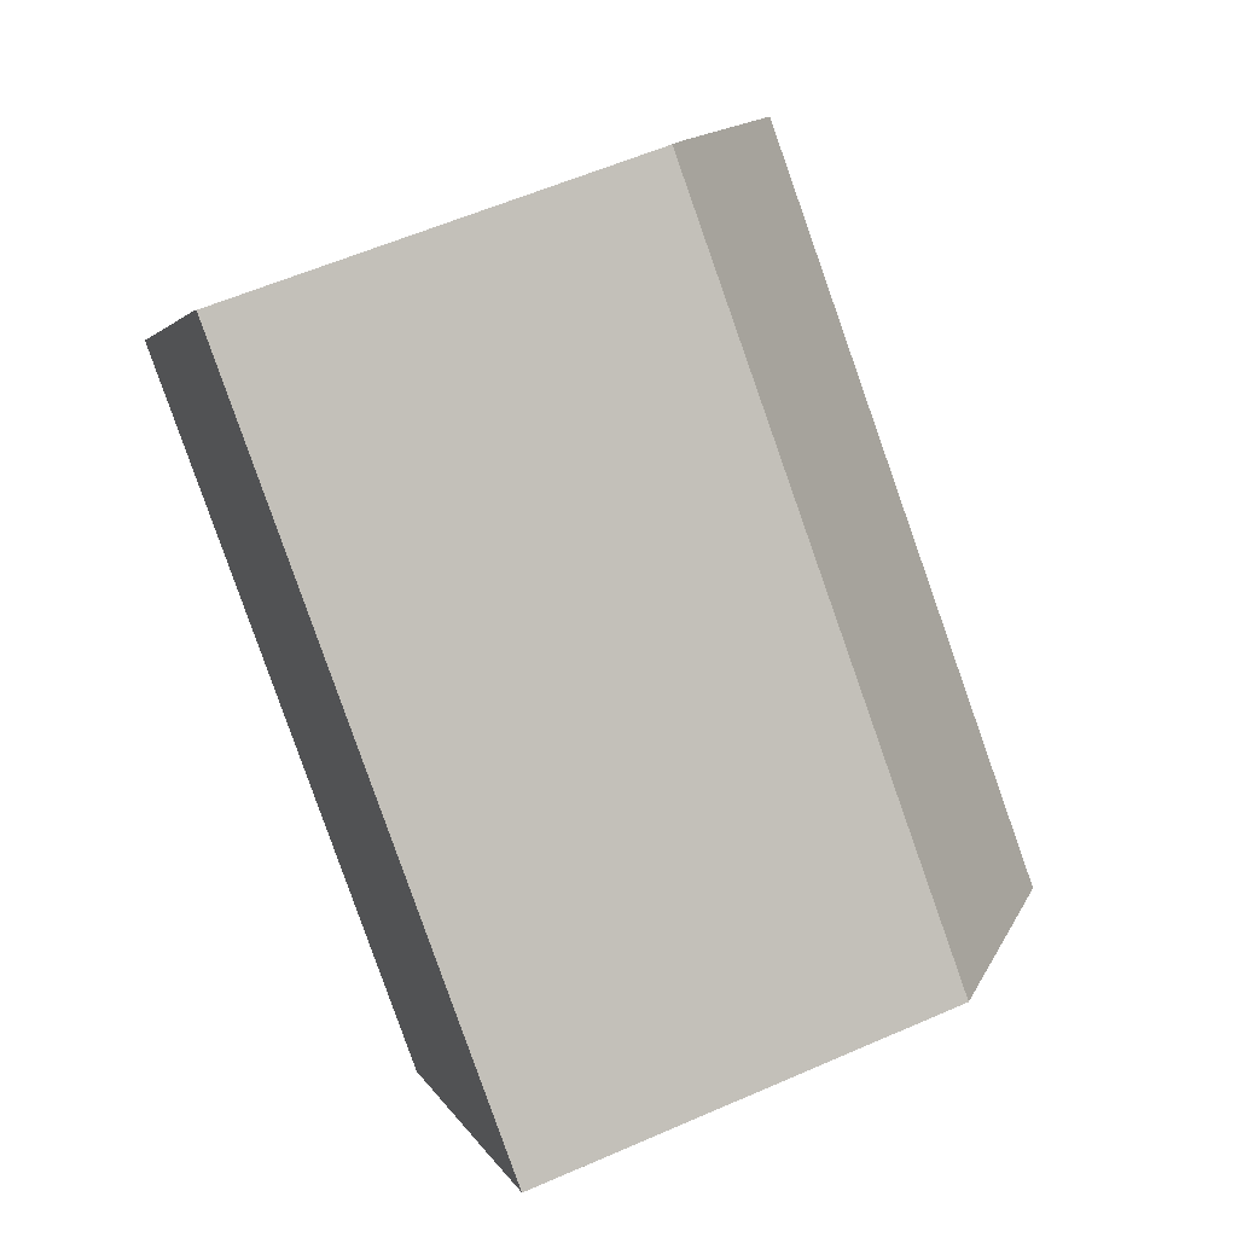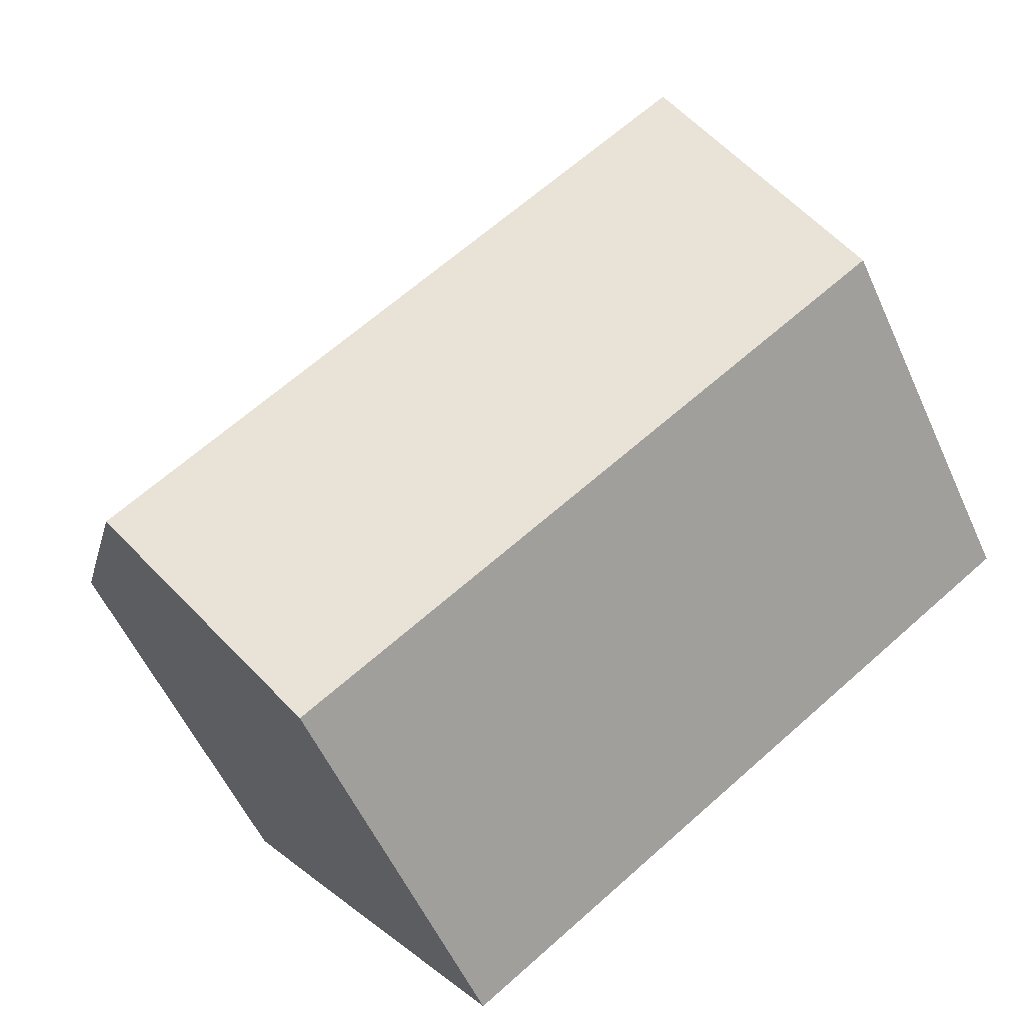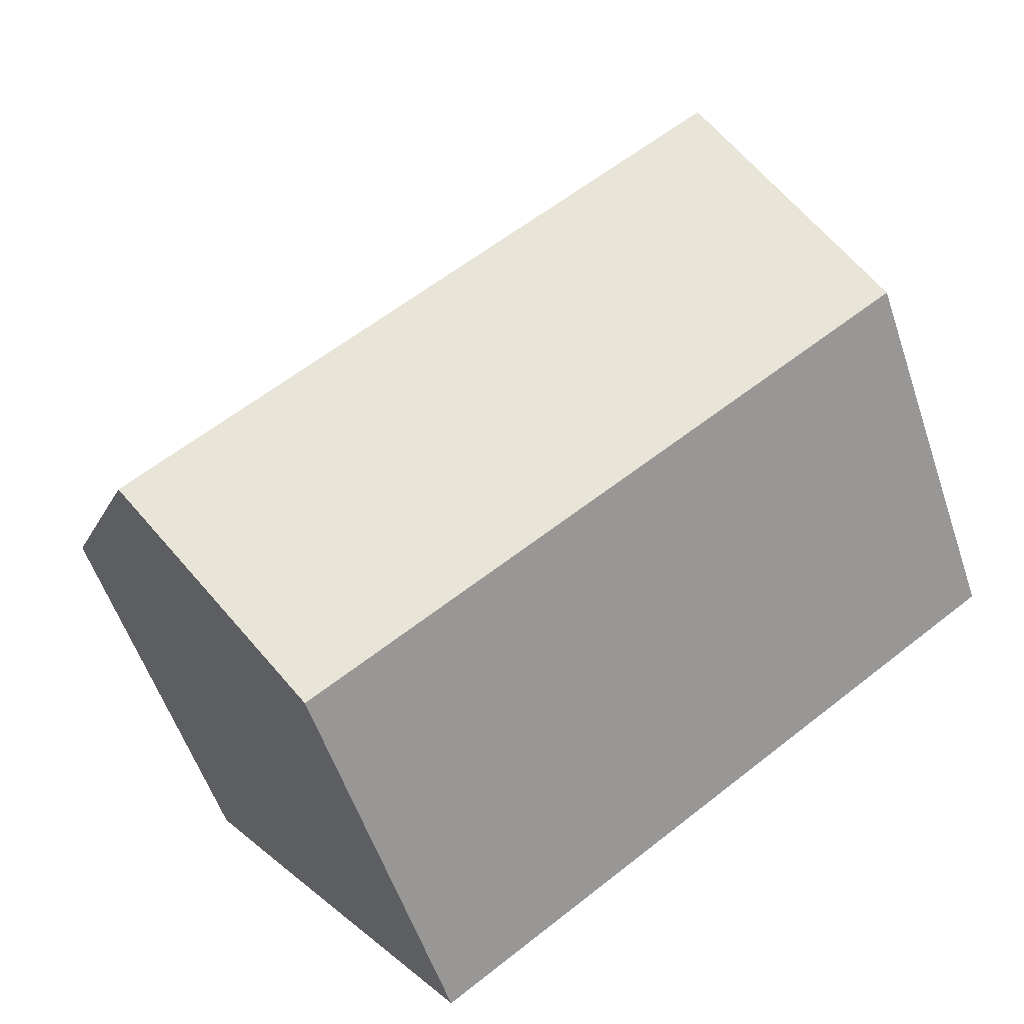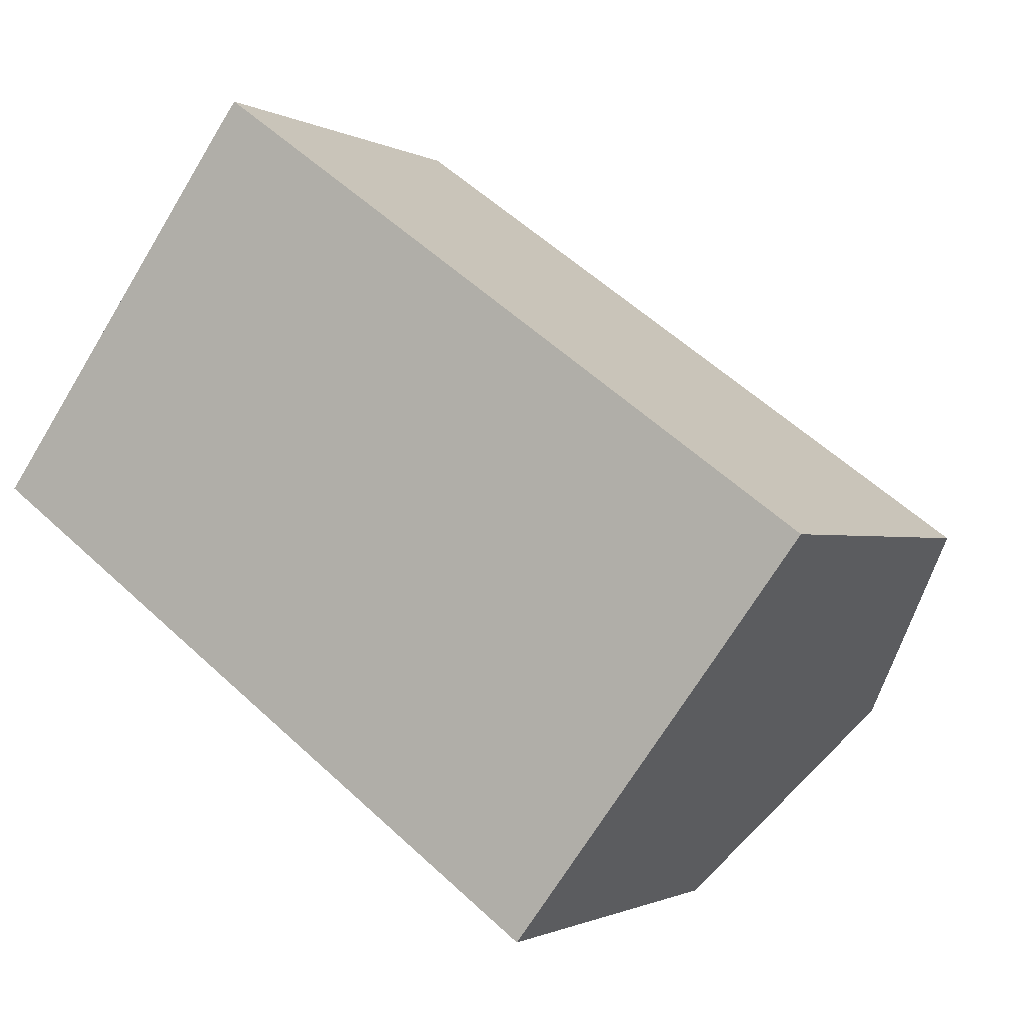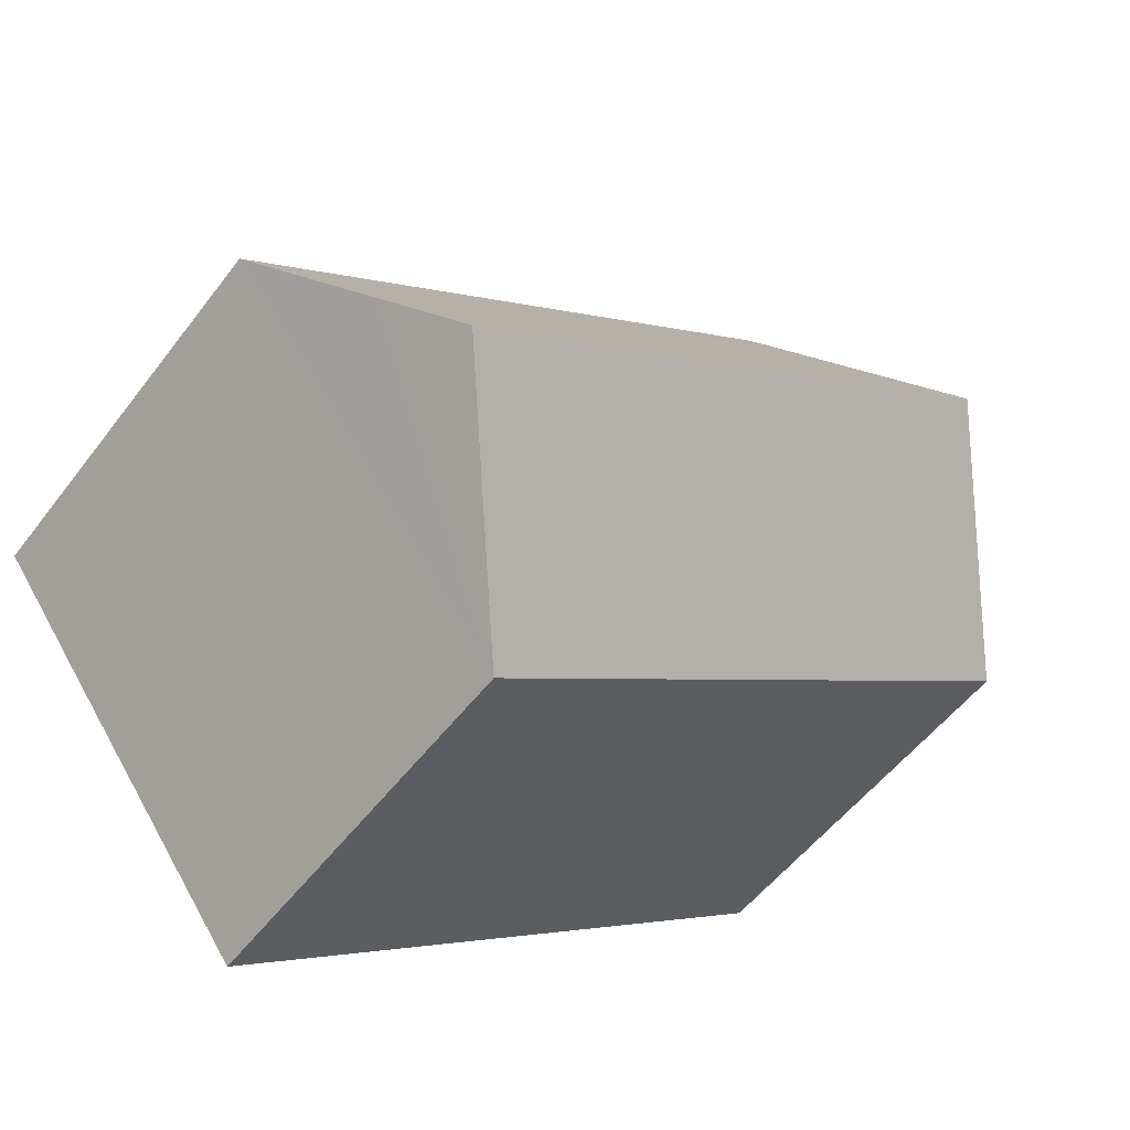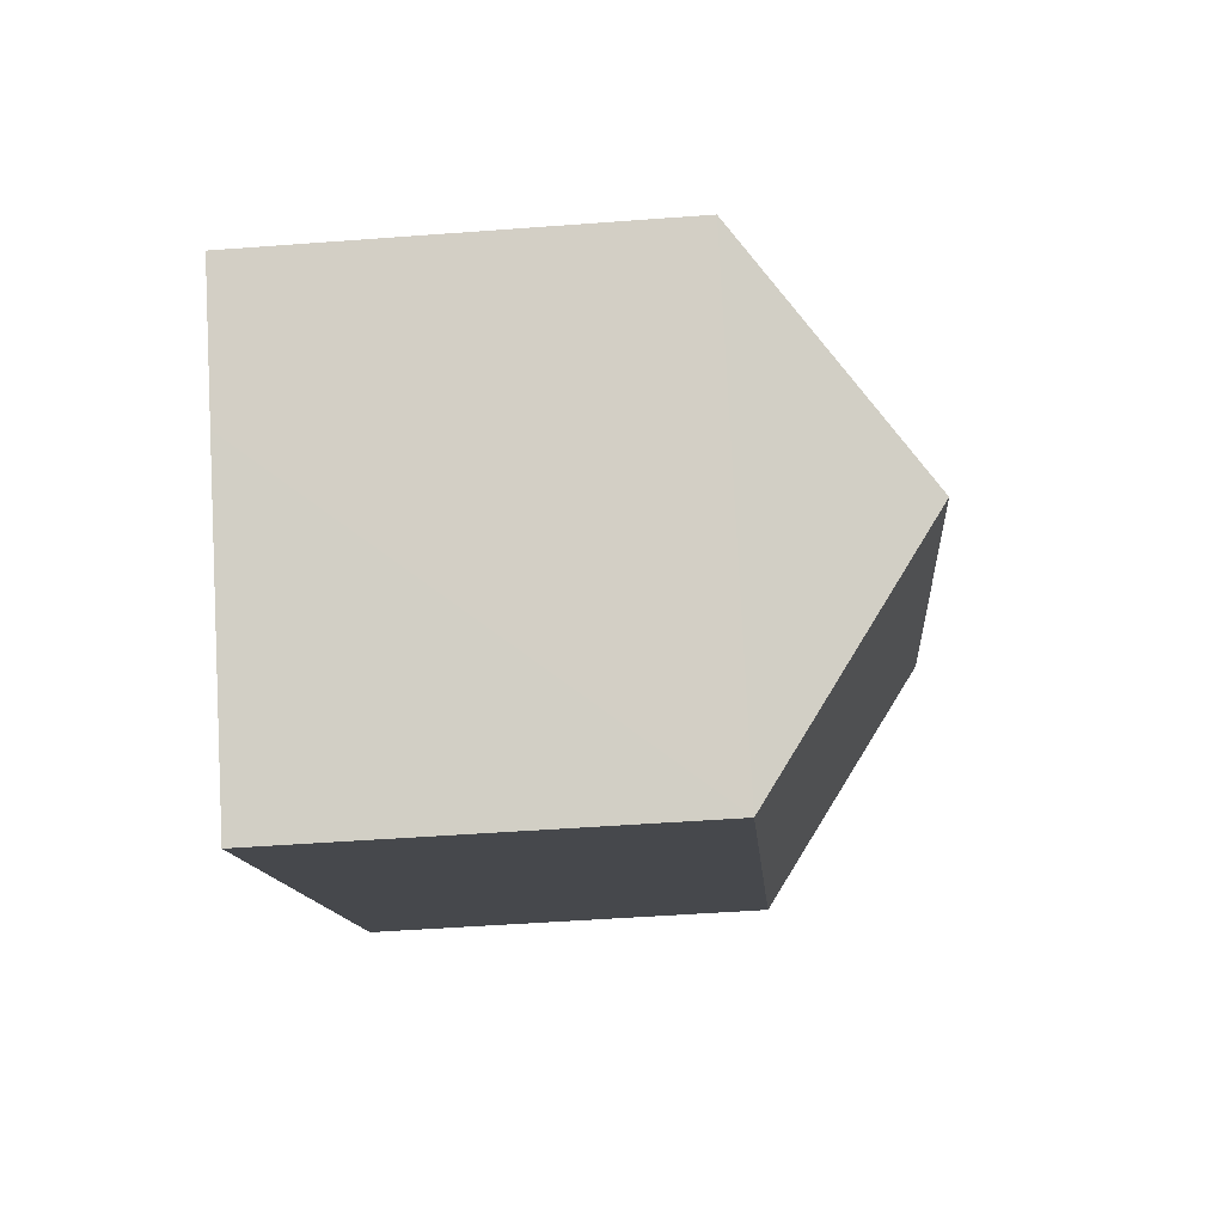
<metadata>
{"format":"obj","ext":"obj","renderer":"f3d","projection":"perspective","resolution":1024,"background":"white","views":[{"elev":58.9,"azim":65.8,"up":"+Z"},{"elev":-56.2,"azim":-155.8,"up":"+Z"},{"elev":-56.0,"azim":-161.5,"up":"+Z"},{"elev":-1.2,"azim":28.5,"up":"+Z"},{"elev":-53.2,"azim":143.8,"up":"+Z"},{"elev":-47.0,"azim":94.9,"up":"+Z"}]}
</metadata>
<code>
v  3.035 12.28 4.165
v  17.27 10.91 -3.669
v  16.08 12.28 -5.253
v  19.15 8.736 -1.148
v  6.062 8.736 8.299
v  5.723 9.122 7.855
v  13.02 8.751 -9.334
v  0 8.715 5.336e-16
v  13.02 5.715e-16 -9.334
v  0 0 0
v  5.723 -4.81e-16 7.855
v  3.035 -2.55e-16 4.165
v  6.062 -5.082e-16 8.299
v  19.15 7.029e-17 -1.148
v  17.27 2.247e-16 -3.669
v  16.08 3.217e-16 -5.253
g defaultobject
f 1 2 3
f 2 1 4
f 4 1 5
f 5 1 6
f 7 1 3
f 1 7 8
f 9 8 7
f 8 9 10
f 8 6 1
f 6 8 10
f 6 10 11
f 11 10 12
f 11 5 6
f 5 11 13
f 13 4 5
f 4 13 14
f 2 7 3
f 7 2 4
f 7 4 14
f 7 14 15
f 7 15 16
f 7 16 9
f 11 14 13
f 14 11 12
f 14 12 10
f 14 10 9
f 14 9 16
f 14 16 15

</code>
